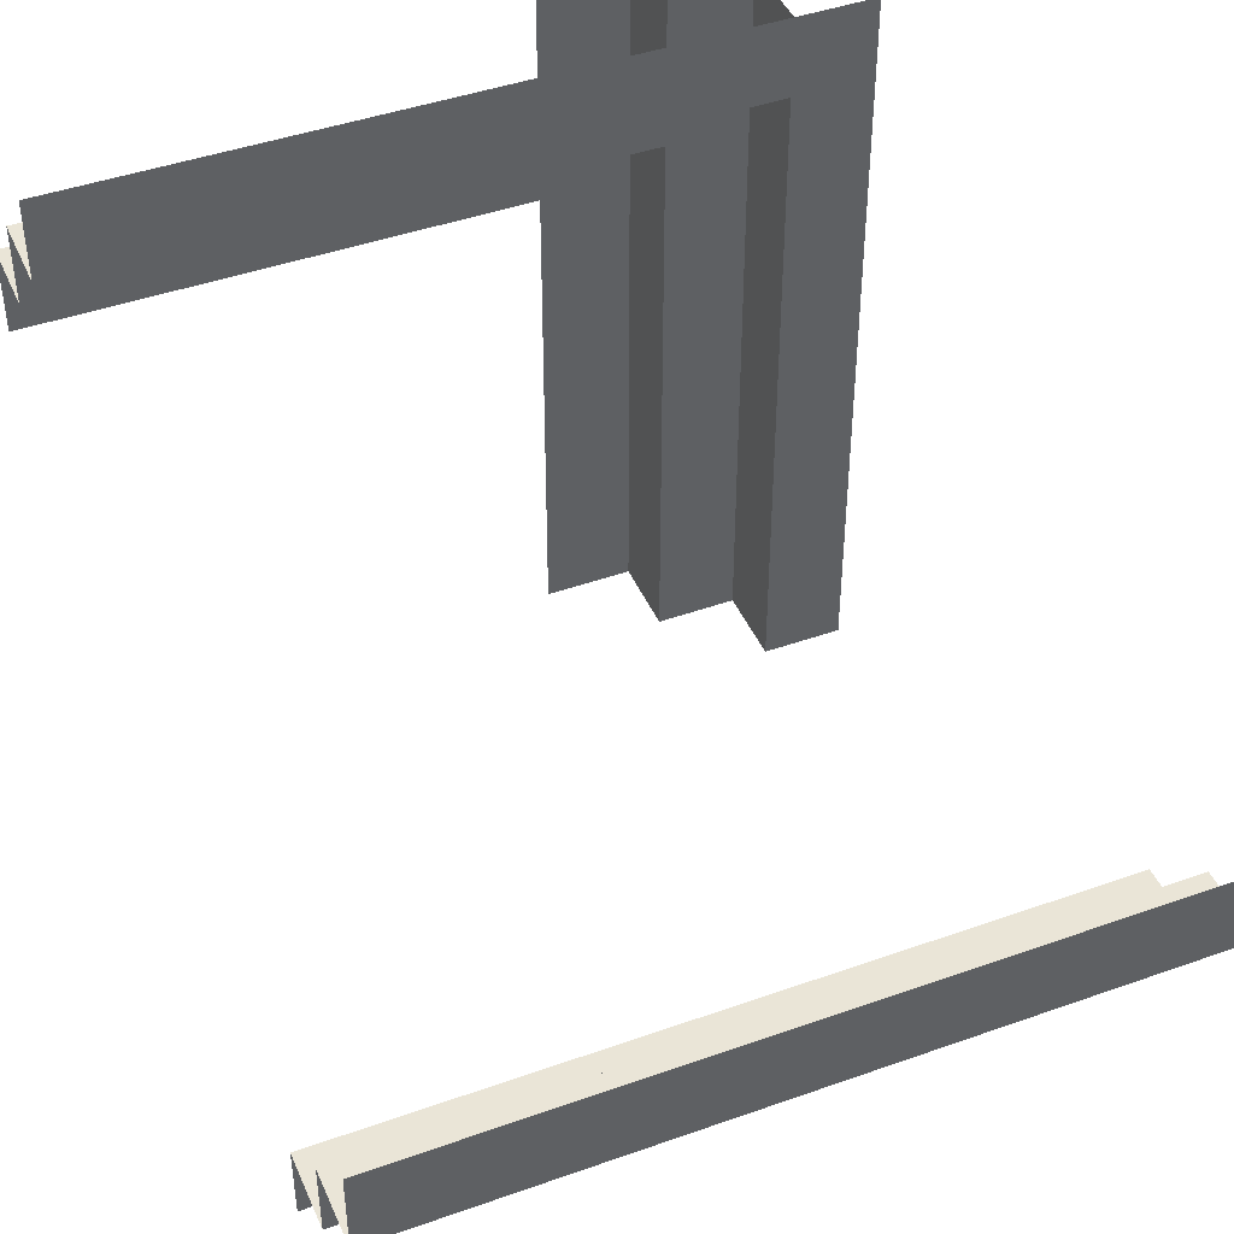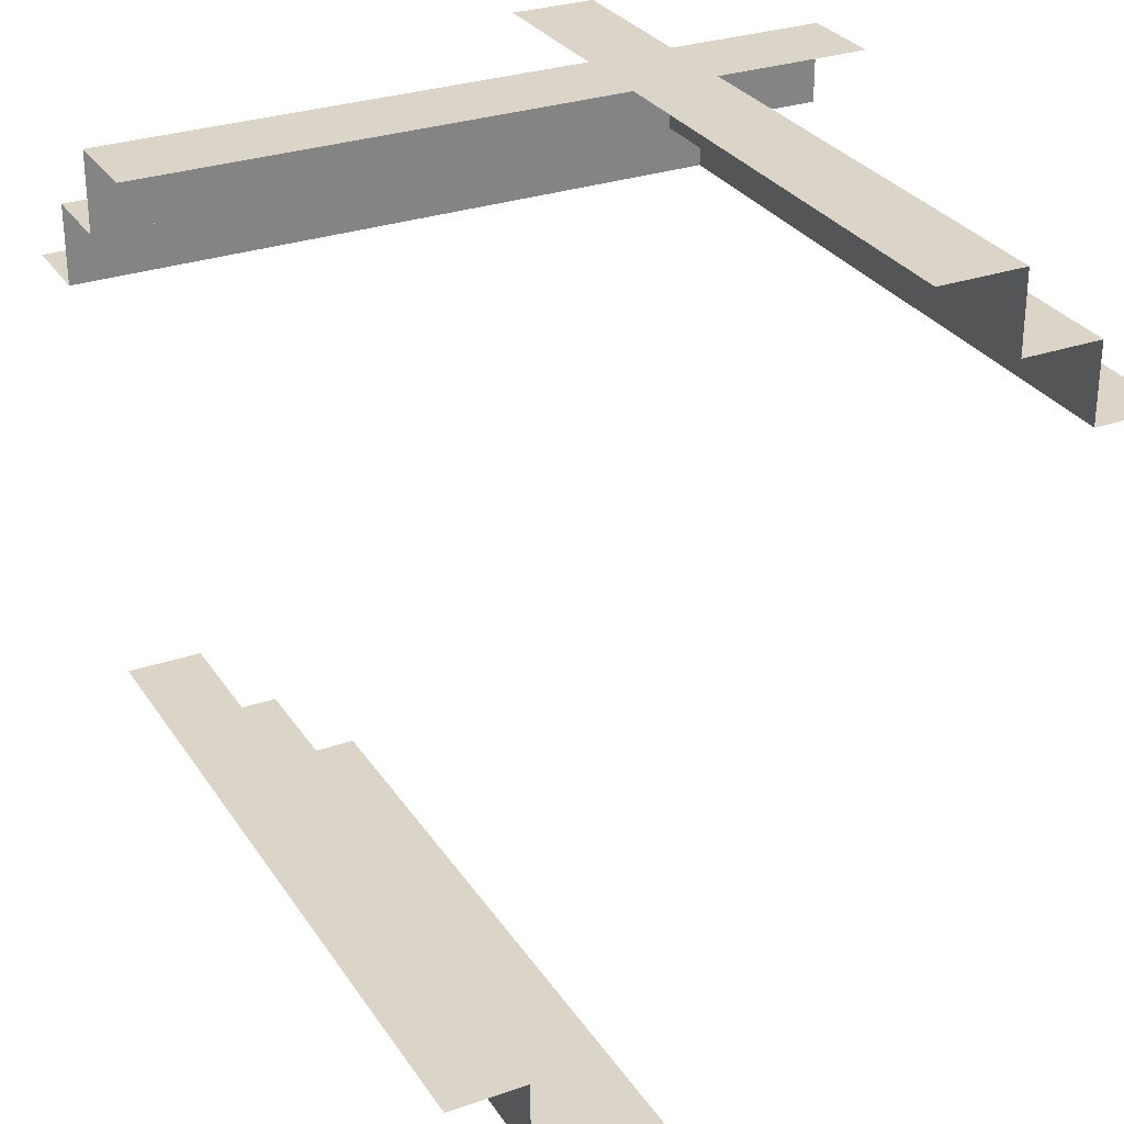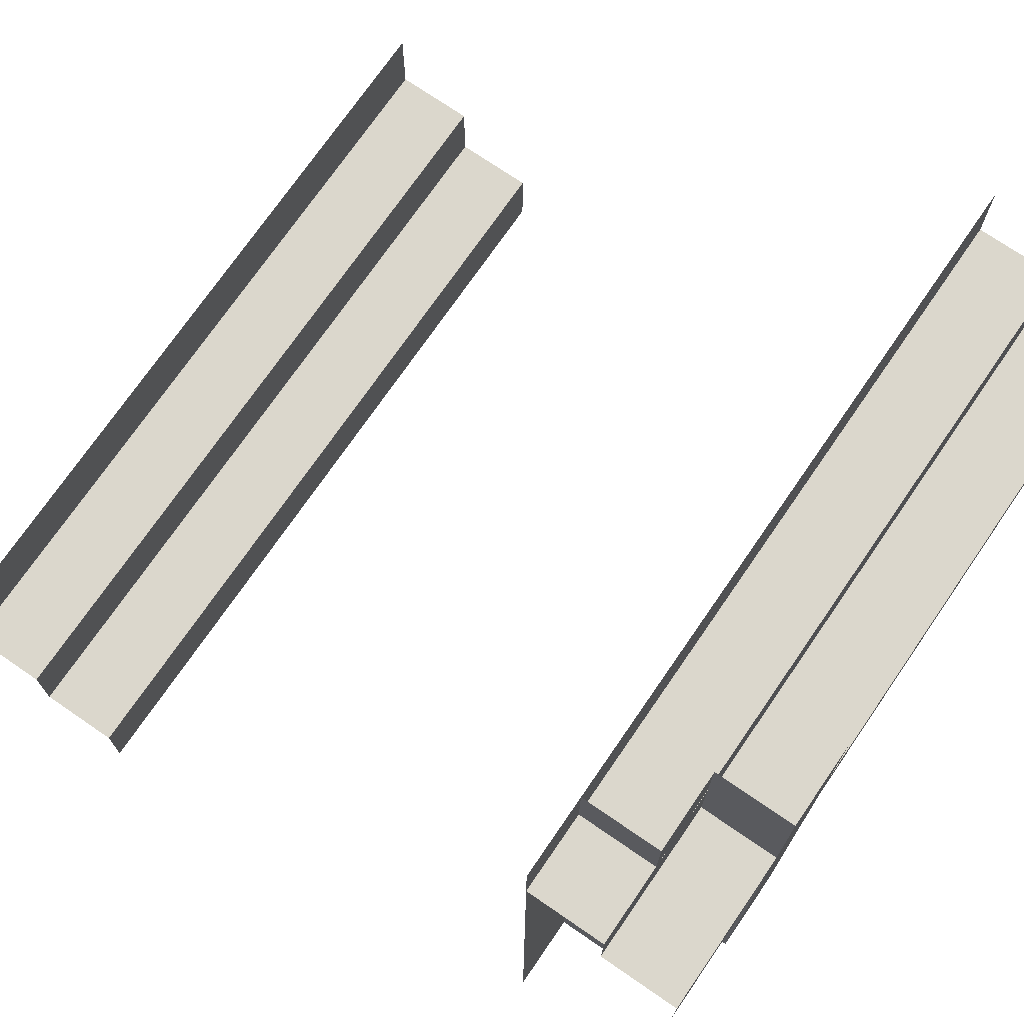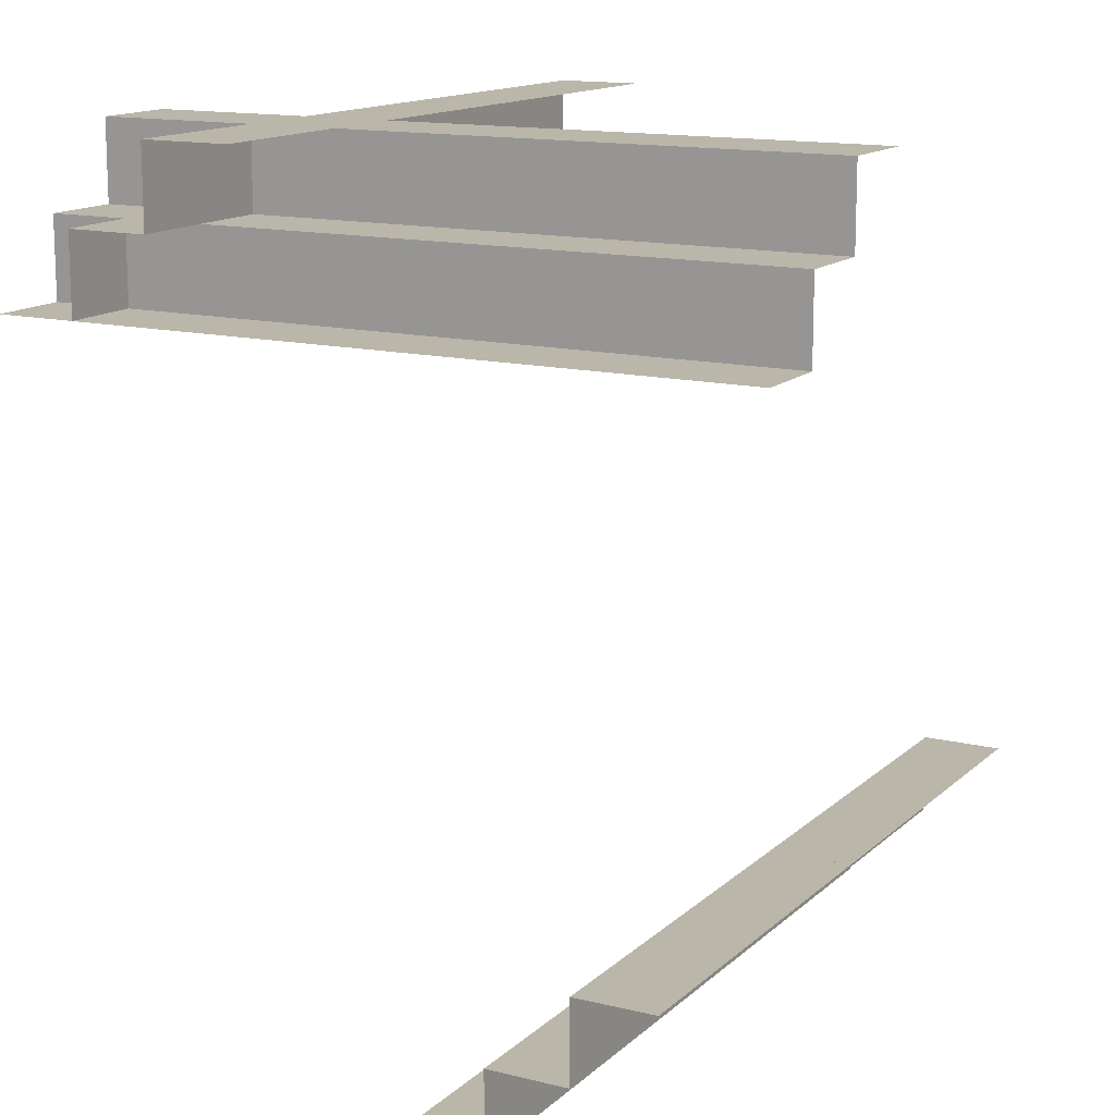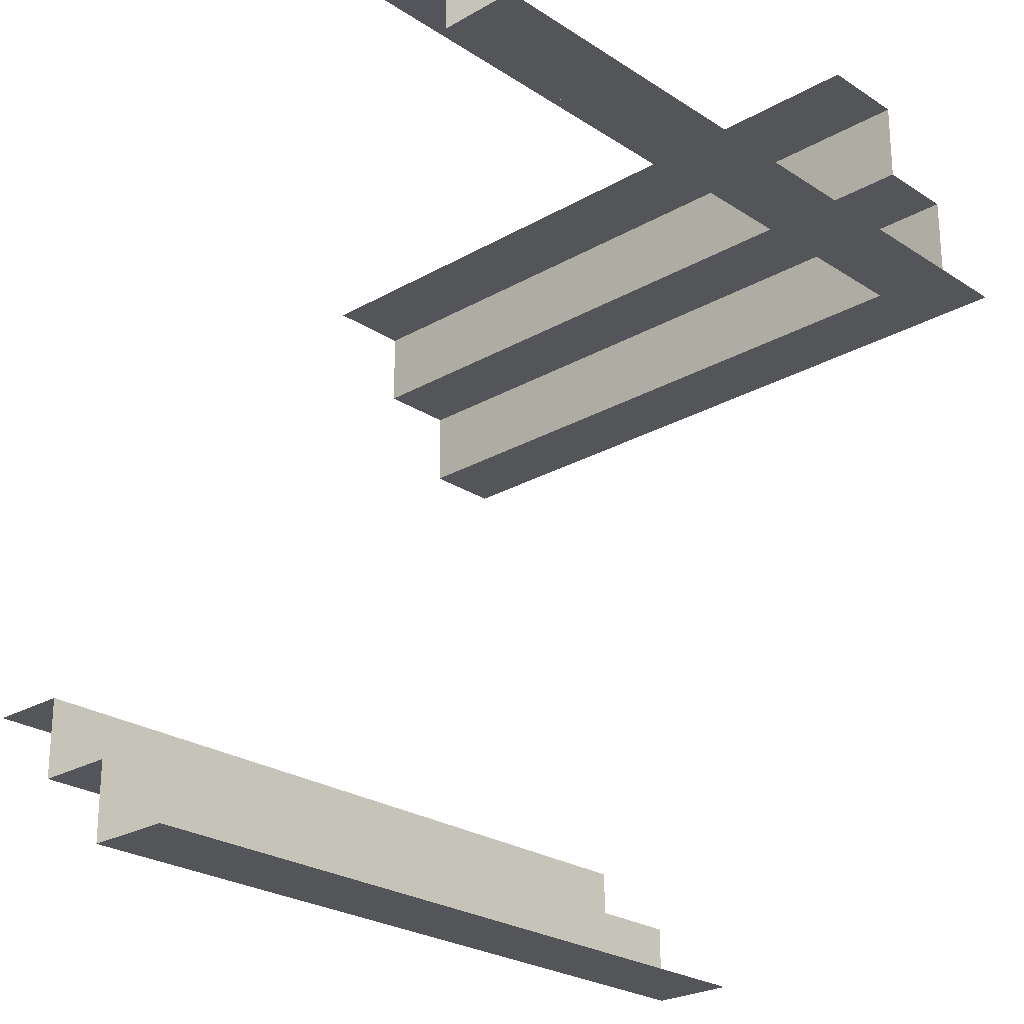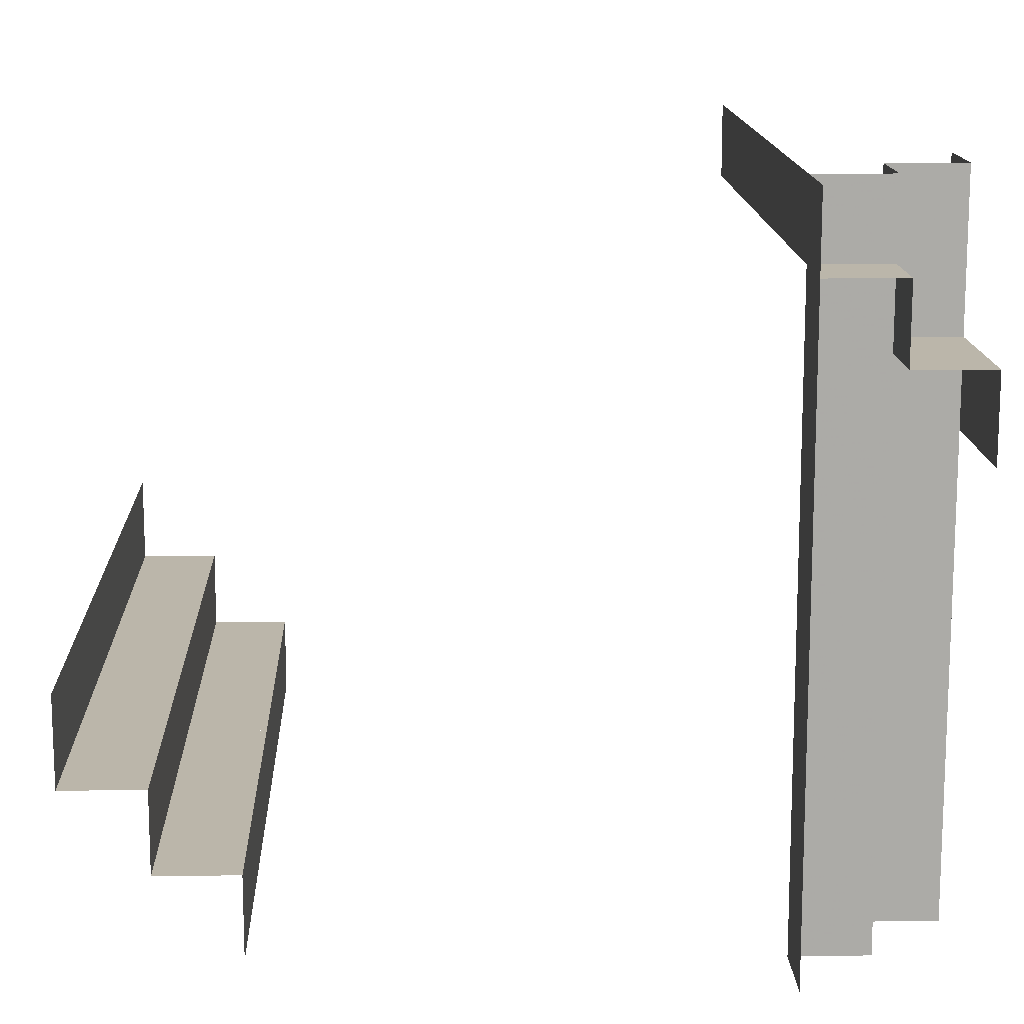
<metadata>
{"format":"obj","ext":"obj","renderer":"f3d","projection":"perspective","resolution":1024,"background":"white","views":[{"elev":44.0,"azim":157.4,"up":"+Y"},{"elev":29.4,"azim":63.0,"up":"+Z"},{"elev":73.1,"azim":-55.5,"up":"+Y"},{"elev":14.0,"azim":-61.4,"up":"+Z"},{"elev":-24.8,"azim":133.2,"up":"+Z"},{"elev":14.1,"azim":-92.1,"up":"+Y"}]}
</metadata>
<code>
v 0 -0.1 -0.5139
v 0 -0.21 -0.4639
v 0 -0.21 -0.4139
v 0 -0.21 -0.5139
v 0.4894 -0.3106 -0.3641
v 0.4894 -0.3106 -0.3141
v 0.4894 -0.3106 -0.4141
v 0.4894 -0.1 -0.5139
v 0.4894 -0.21 -0.4139
v 0.4894 -0.21 -0.5139
v 0.4894 -0.21 -0.4639
v 0.4894 -0.4106 -0.3141
v -0.325 -0.4894 0.3141
v -0.325 -0.02685 0.3141
v -0.325 0.4357 0.3141
v -0.325 -0.4894 0.3641
v -0.325 -0.4894 0.4141
v -0.325 -0.02685 0.3641
v -0.325 0.4357 0.3641
v -0.325 -0.02685 0.4141
v -0.325 0.4357 0.4141
v -0.325 -0.181 0.3141
v -0.325 0.2815 0.3141
v -0.325 -0.181 0.4141
v -0.325 0.2815 0.4141
v -0.325 -0.2581 0.3641
v -0.325 -0.3352 0.3141
v -0.325 0.1273 0.3141
v -0.325 -0.3352 0.4141
v -0.325 0.1273 0.4141
v -0.425 -0.4894 0.3141
v -0.425 -0.02685 0.3141
v -0.425 0.4357 0.3141
v -0.425 0.3357 0.3141
v -0.425 0.3357 0.3641
v -0.425 0.3357 0.4141
v -0.2708 0.235 0.4139
v -0.1167 0.235 0.5139
v -0.1167 0.3357 0.4141
v -0.1167 0.3357 0.3141
v 0.0375 0.3357 0.4141
v 0.1917 0.235 0.5139
v 0.1917 0.235 0.4139
v 0.1917 0.3357 0.3141
v 0.3458 0.3357 0.3141
v 0.3458 0.3357 0.4141
v -0.2447 -0.1 -0.5139
v -0.2447 -0.4106 -0.3141
v 3.81e-06 -0.3106 -0.4141
v 3.81e-06 -0.3106 -0.3641
v 3.81e-06 -0.3106 -0.3141
v 3.81e-06 -0.4106 -0.3141
v 0.5 0.235 0.4139
v 0.5 0.235 0.4639
v 0.5 0.235 0.5139
v 0.5 0.125 0.5139
v -0.1938 0.235 0.4639
v -0.1938 0.3357 0.3641
v -3.81e-06 -0.3106 -0.4141
v -3.81e-06 -0.3106 -0.3641
v -3.81e-06 -0.3106 -0.3141
v -3.81e-06 -0.4106 -0.3141
v 0.2447 -0.1 -0.5139
v 0.2447 -0.4106 -0.3141
v -0.425 0.235 0.4639
v -0.425 0.235 0.5139
v -0.425 0.235 0.4139
v -0.425 0.125 0.5139
v -0.2708 0.235 0.5139
v -0.2708 0.3357 0.3141
v -0.2708 0.3357 0.4141
v -0.1144 -0.4894 0.5139
v -0.1144 -0.02685 0.5139
v -0.1144 0.4356 0.5139
v -0.1167 0.235 0.4139
v -0.2244 -0.4894 0.5139
v -0.2244 -0.4894 0.4639
v -0.2244 -0.02685 0.5139
v -0.2244 -0.02685 0.4639
v -0.2244 0.4356 0.4639
v -0.2244 0.4356 0.5139
v -0.2244 -0.181 0.4139
v -0.2244 0.2815 0.4139
v -0.2244 -0.181 0.5139
v -0.2244 0.2815 0.5139
v -0.2244 -0.2581 0.4639
v -0.2244 -0.3352 0.4139
v -0.2244 0.1273 0.4139
v -0.2244 -0.3352 0.5139
v -0.2244 0.1273 0.5139
v -0.2244 -0.4894 0.4139
v -0.2244 -0.02685 0.4139
v -0.2244 0.4356 0.4139
v 0.0375 0.4357 0.3141
v 0.0375 0.235 0.4639
v 0.0375 0.235 0.5139
v 0.0375 0.235 0.4139
v 0.0375 0.125 0.5139
v 0.0375 0.3357 0.3141
v 0.0375 0.3357 0.3641
v 0.1917 0.3357 0.4141
v -0.4894 -0.3106 -0.3641
v -0.4894 -0.3106 -0.3141
v -0.4894 -0.3106 -0.4141
v -0.4894 -0.1 -0.5139
v -0.4894 -0.21 -0.4139
v -0.4894 -0.21 -0.5139
v -0.4894 -0.21 -0.4639
v -0.4894 -0.4106 -0.3141
v 0.3458 0.235 0.4139
v 0.3458 0.235 0.5139
v 0.5 0.4357 0.3141
v 0.5 0.3357 0.4141
v 0.5 0.3357 0.3141
v 0.5 0.3357 0.3641
f 103 48 109
f 62 48 61
f 103 61 48
f 61 103 60
f 104 59 102
f 59 104 106
f 3 106 2
f 107 4 108
f 47 4 107
f 107 105 47
f 4 47 1
f 103 102 60
f 59 60 102
f 59 106 3
f 106 108 2
f 4 2 108
f 23 33 15
f 31 32 27
f 32 33 28
f 32 28 14
f 31 27 13
f 32 14 22
f 19 23 15
f 19 18 23
f 18 22 14
f 13 27 16
f 27 22 26
f 22 18 26
f 18 14 28
f 18 19 30
f 20 24 18
f 30 20 18
f 16 26 29
f 26 24 29
f 26 18 24
f 21 25 19
f 25 21 93
f 30 25 83
f 24 20 92
f 17 29 87
f 29 24 82
f 20 30 88
f 80 83 93
f 80 79 83
f 82 92 79
f 77 91 87
f 87 82 86
f 79 92 88
f 79 80 90
f 78 84 79
f 90 78 79
f 87 86 77
f 77 86 89
f 86 84 89
f 81 85 80
f 74 85 81
f 73 78 90
f 73 84 78
f 90 85 74
f 84 73 89
f 76 89 72
f 73 72 89
f 74 73 90
f 32 22 27
f 33 23 28
f 18 28 23
f 27 26 16
f 19 25 30
f 16 29 17
f 25 93 83
f 30 83 88
f 24 92 82
f 17 87 91
f 29 82 87
f 20 88 92
f 79 88 83
f 82 79 86
f 80 85 90
f 84 86 79
f 77 89 76
f 45 112 114
f 33 94 40
f 94 112 45
f 94 44 99
f 33 70 34
f 94 99 40
f 115 45 114
f 115 100 45
f 100 40 99
f 34 70 35
f 70 40 58
f 40 100 58
f 100 99 44
f 100 115 101
f 41 39 100
f 101 41 100
f 35 58 71
f 58 39 71
f 58 100 39
f 113 46 115
f 46 113 53
f 101 46 110
f 39 41 97
f 36 71 37
f 71 39 75
f 41 101 43
f 54 110 53
f 54 95 110
f 75 97 95
f 65 67 37
f 37 75 57
f 95 97 43
f 95 54 42
f 96 38 95
f 42 96 95
f 37 57 65
f 65 57 69
f 57 38 69
f 55 111 54
f 56 111 55
f 98 96 42
f 98 38 96
f 42 111 98
f 98 68 69
f 66 69 68
f 56 98 111
f 33 40 70
f 94 45 44
f 100 44 45
f 70 58 35
f 115 46 101
f 35 71 36
f 46 53 110
f 101 110 43
f 39 97 75
f 36 37 67
f 71 75 37
f 41 43 97
f 95 43 110
f 75 95 57
f 54 111 42
f 38 57 95
f 65 69 66
f 98 69 38
f 6 64 12
f 52 64 51
f 6 51 64
f 51 6 50
f 7 49 5
f 49 7 9
f 3 9 2
f 10 4 11
f 63 4 10
f 10 8 63
f 4 63 1
f 6 5 50
f 49 50 5
f 49 9 3
f 9 11 2
f 4 2 11

</code>
